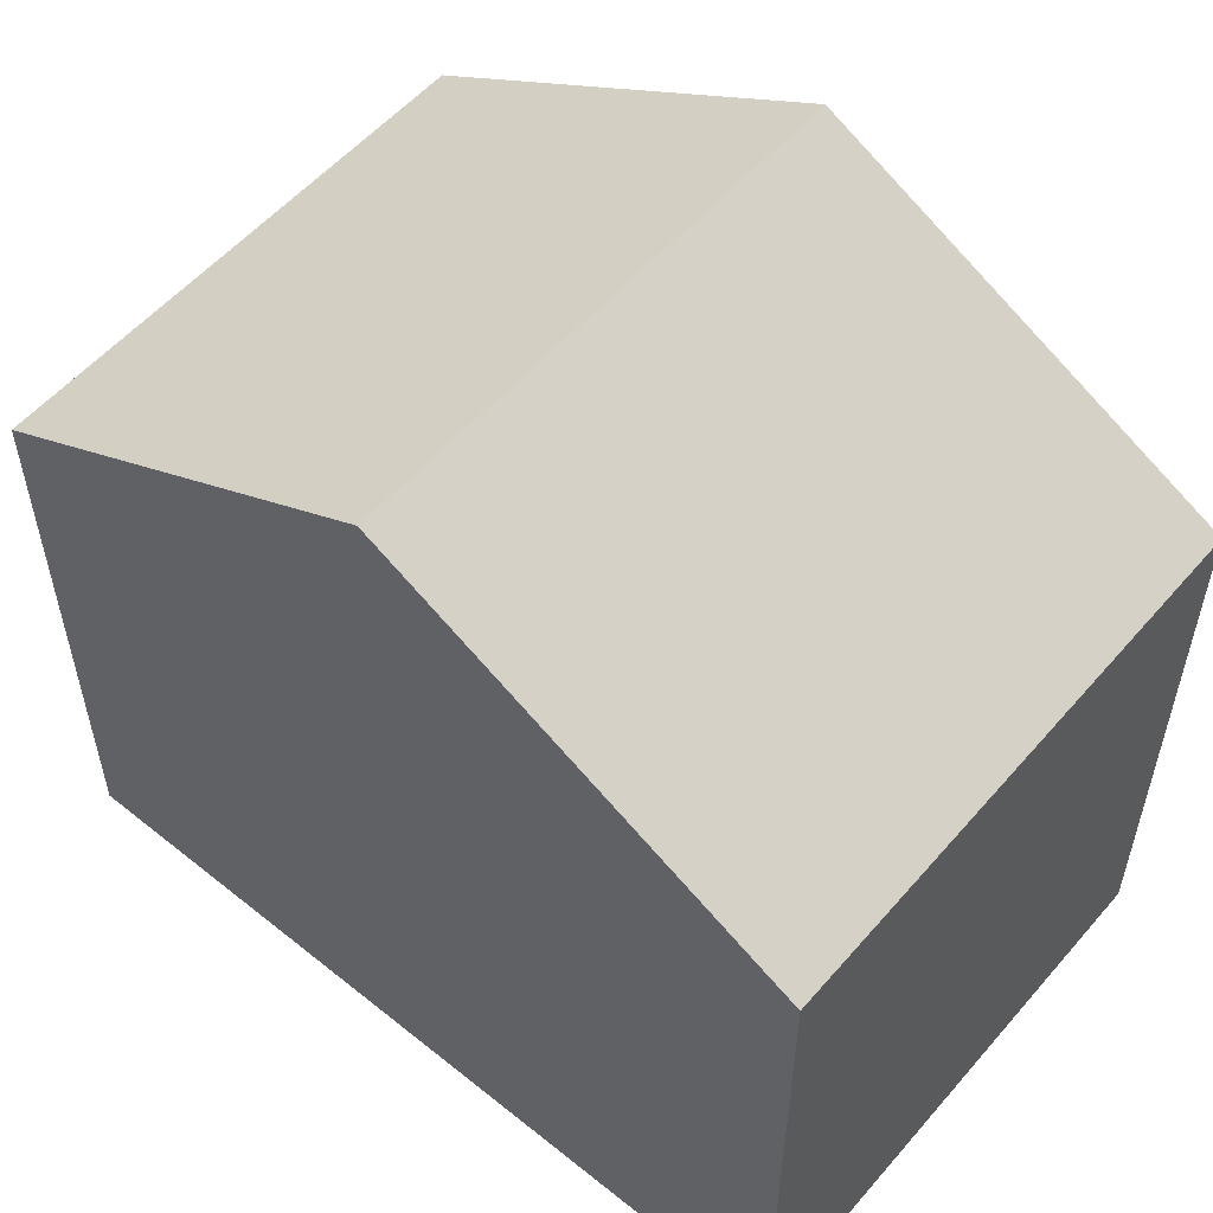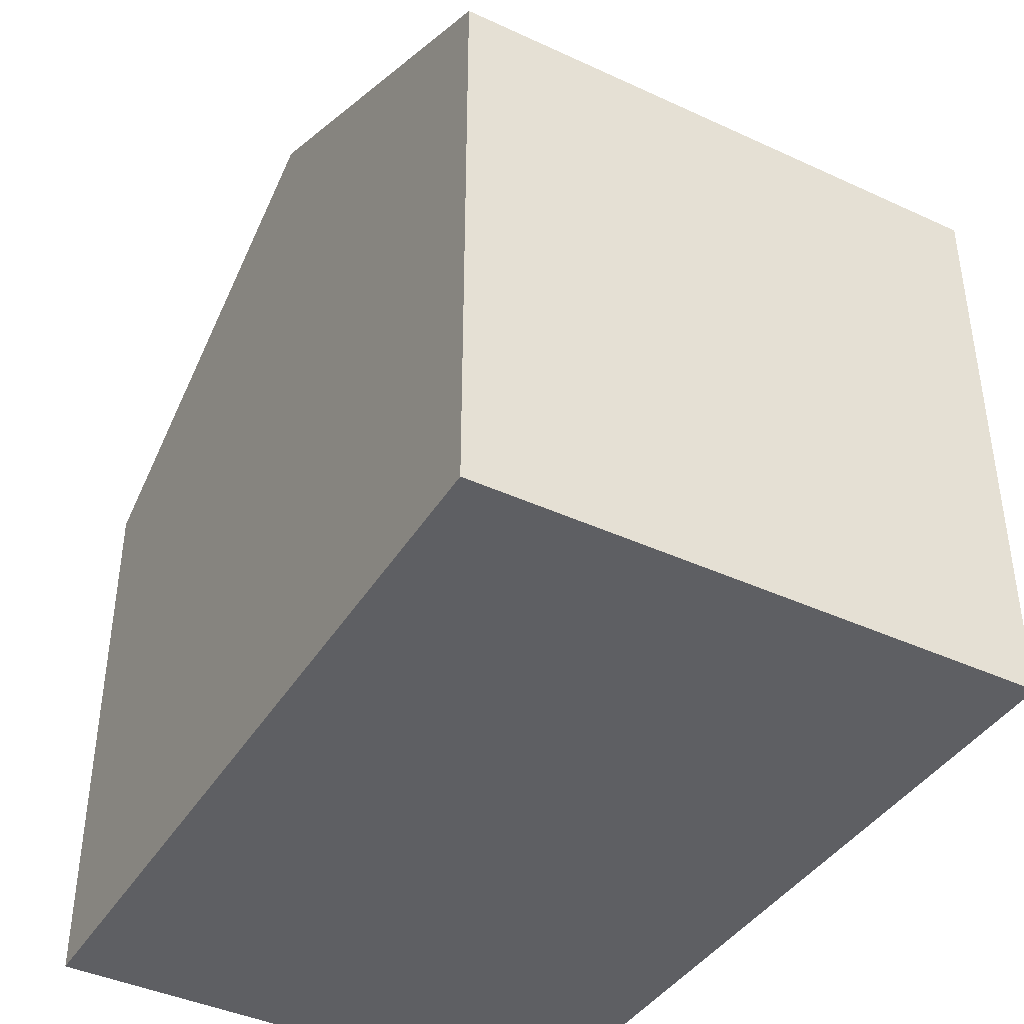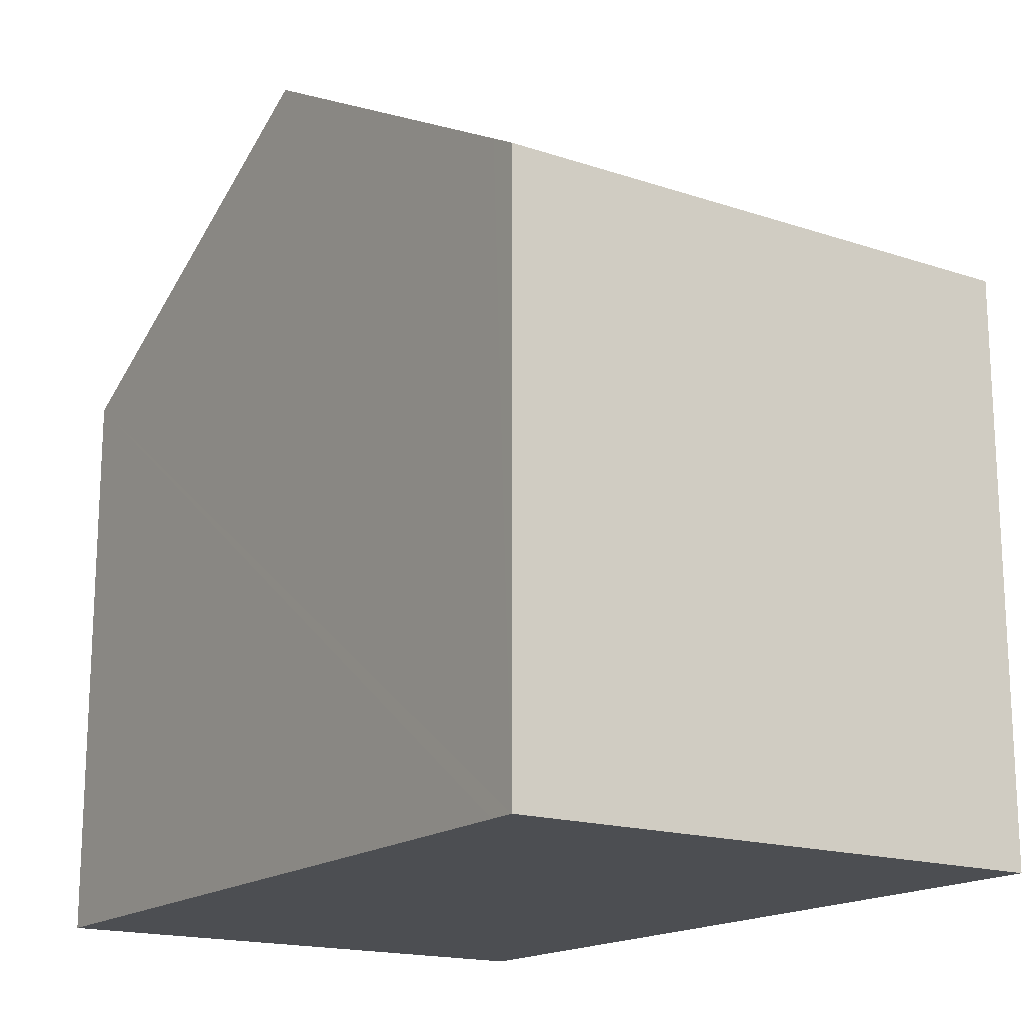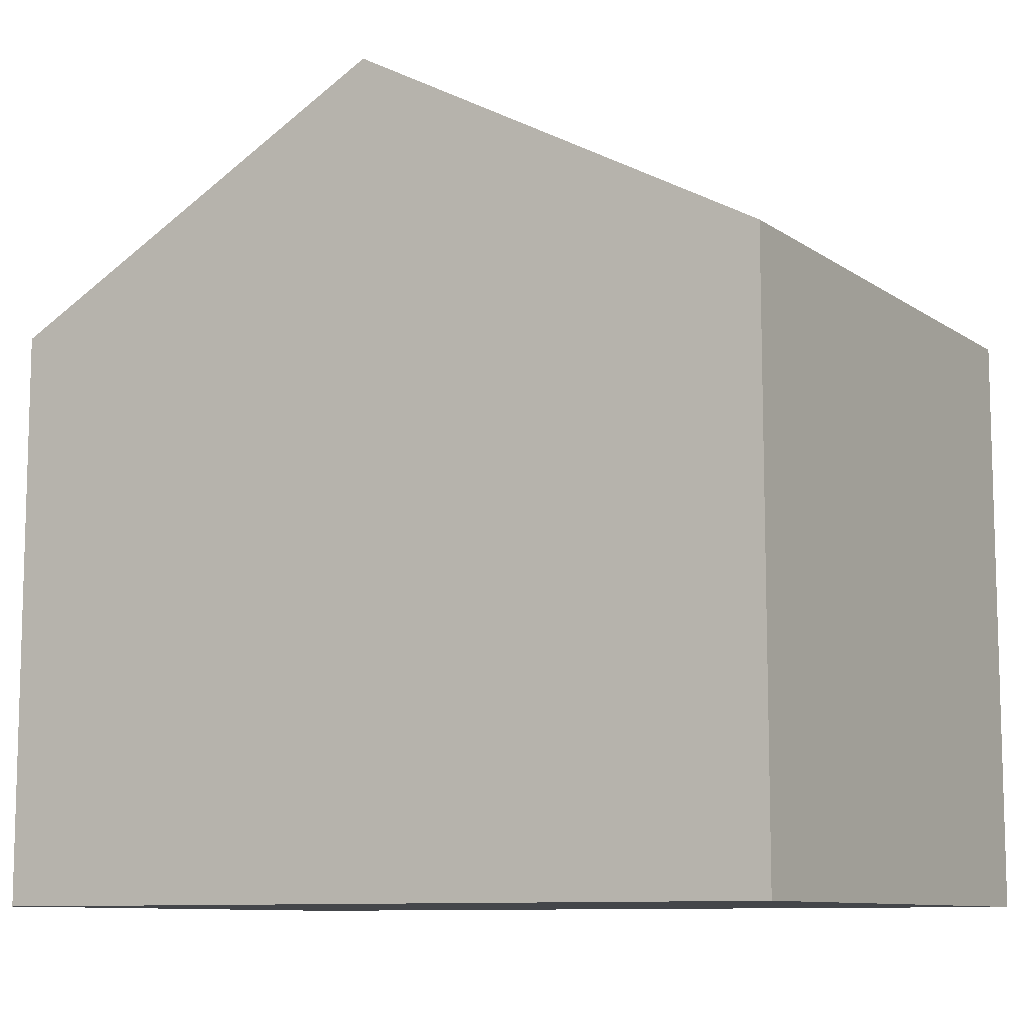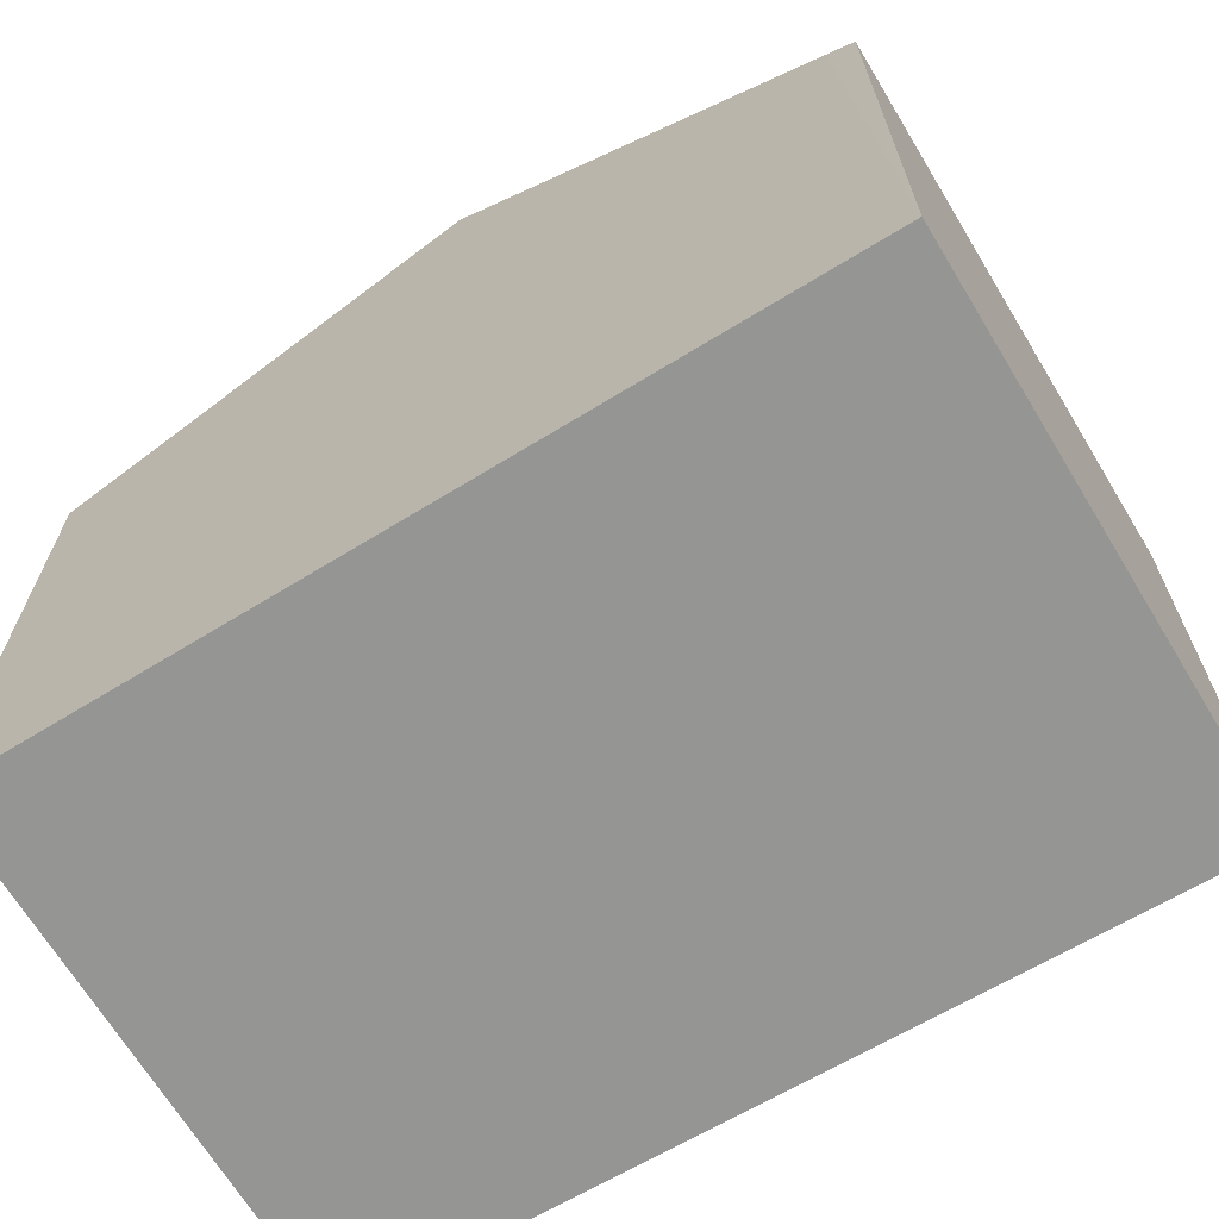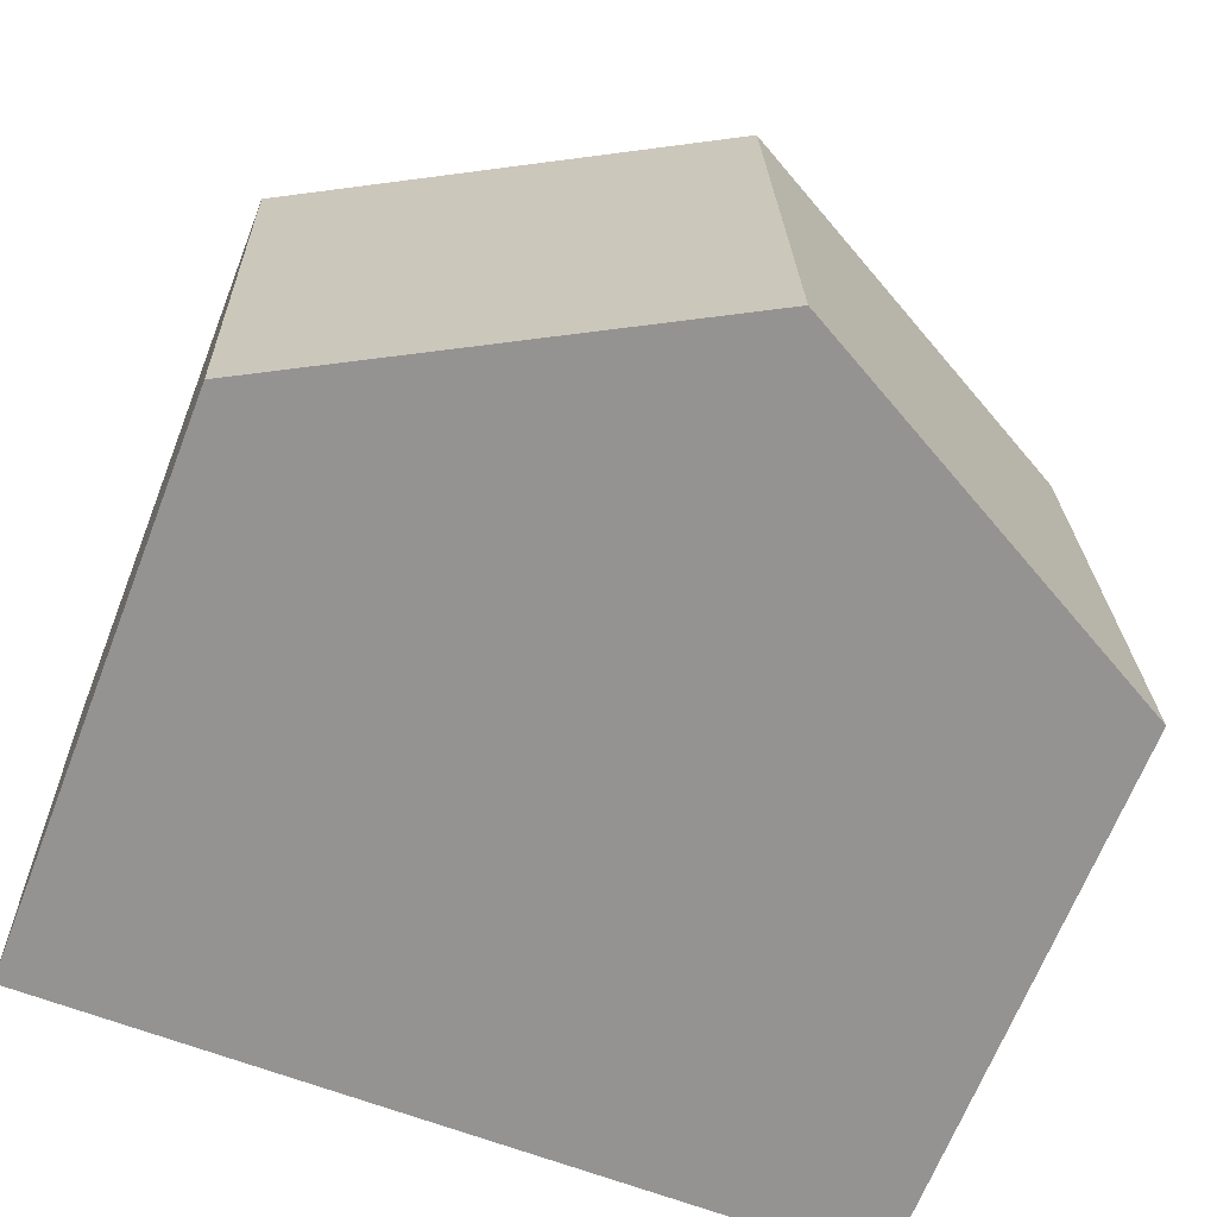
<metadata>
{"format":"obj","ext":"obj","renderer":"f3d","projection":"perspective","resolution":1024,"background":"white","views":[{"elev":54.7,"azim":-138.6,"up":"+Y"},{"elev":-41.1,"azim":-117.9,"up":"+Y"},{"elev":-17.0,"azim":-122.4,"up":"+Y"},{"elev":-9.8,"azim":-147.4,"up":"+Y"},{"elev":-67.3,"azim":-147.3,"up":"+Y"},{"elev":-67.1,"azim":158.6,"up":"+Z"}]}
</metadata>
<code>
v  9.95 6.934 -0.195
v  5.153 9.615 6.468
v  10.17 6.9 6.278
v  4.992 9.615 -0.098
v  0.164 6.916 6.656
v  0.341 7.1 -0.007
v  0 6.916 4.235e-16
v  0 0 0
v  0.341 4.286e-19 -0.007
v  4.992 6.001e-18 -0.098
v  9.95 1.194e-17 -0.195
v  0.164 -4.076e-16 6.656
v  5.153 -3.961e-16 6.468
v  10.17 -3.844e-16 6.278
g defaultobject
f 1 2 3
f 2 1 4
f 5 6 7
f 6 5 4
f 4 5 2
f 6 8 7
f 8 6 4
f 8 4 1
f 8 1 9
f 9 1 10
f 10 1 11
f 8 5 7
f 5 8 12
f 12 2 5
f 2 12 3
f 3 12 13
f 3 13 14
f 3 11 1
f 11 3 14
f 13 11 14
f 11 13 12
f 11 12 10
f 10 12 8
f 10 8 9

</code>
